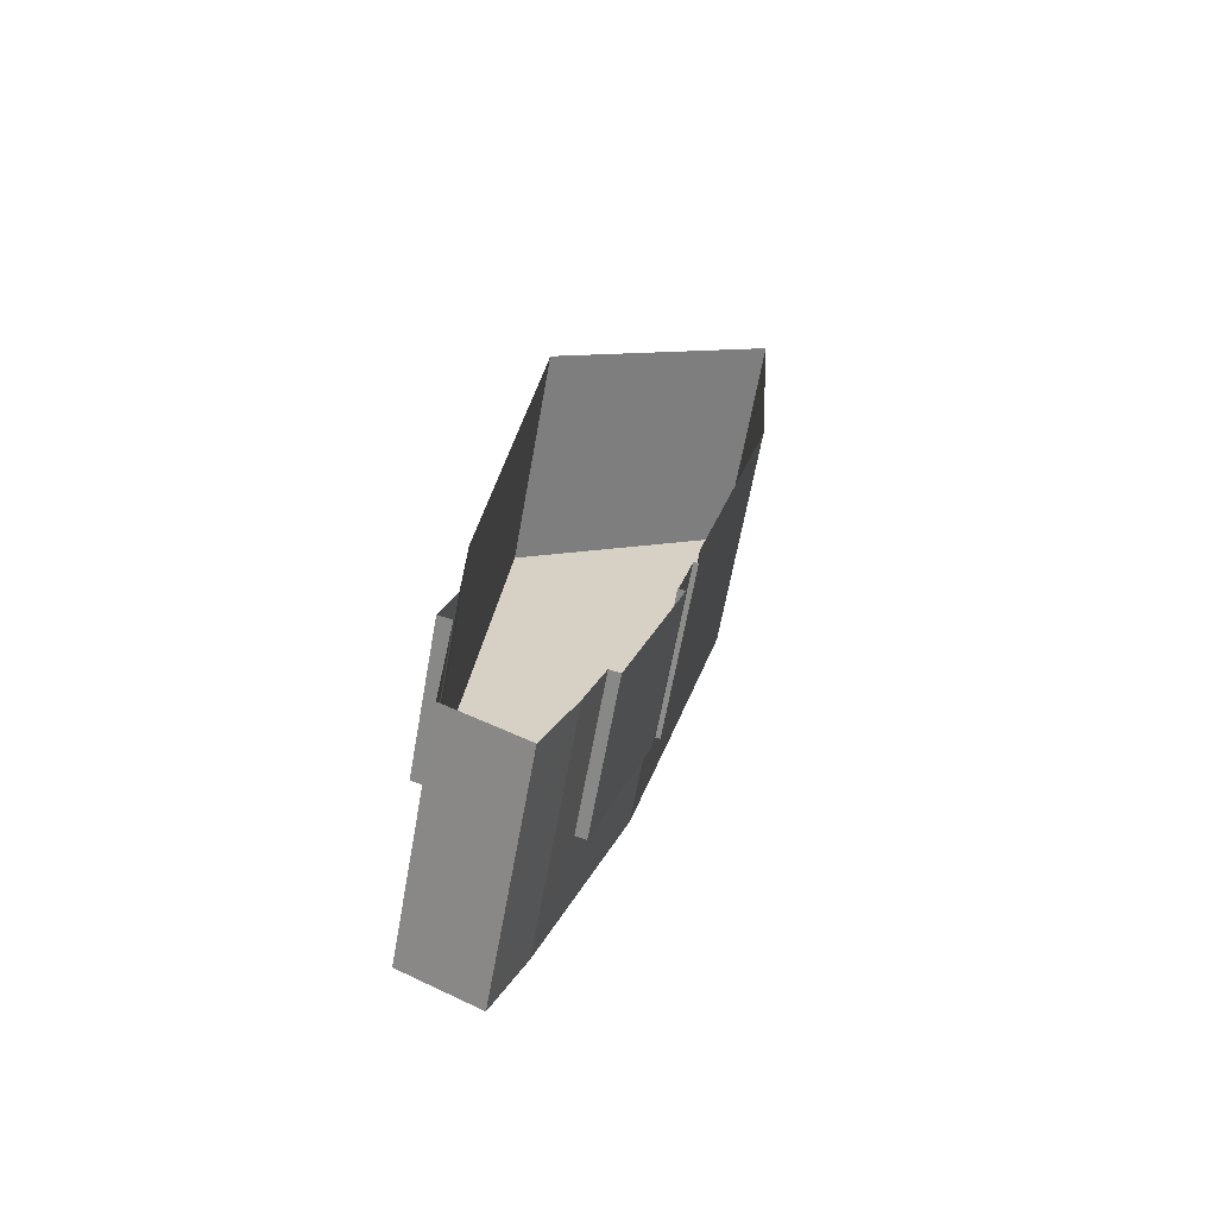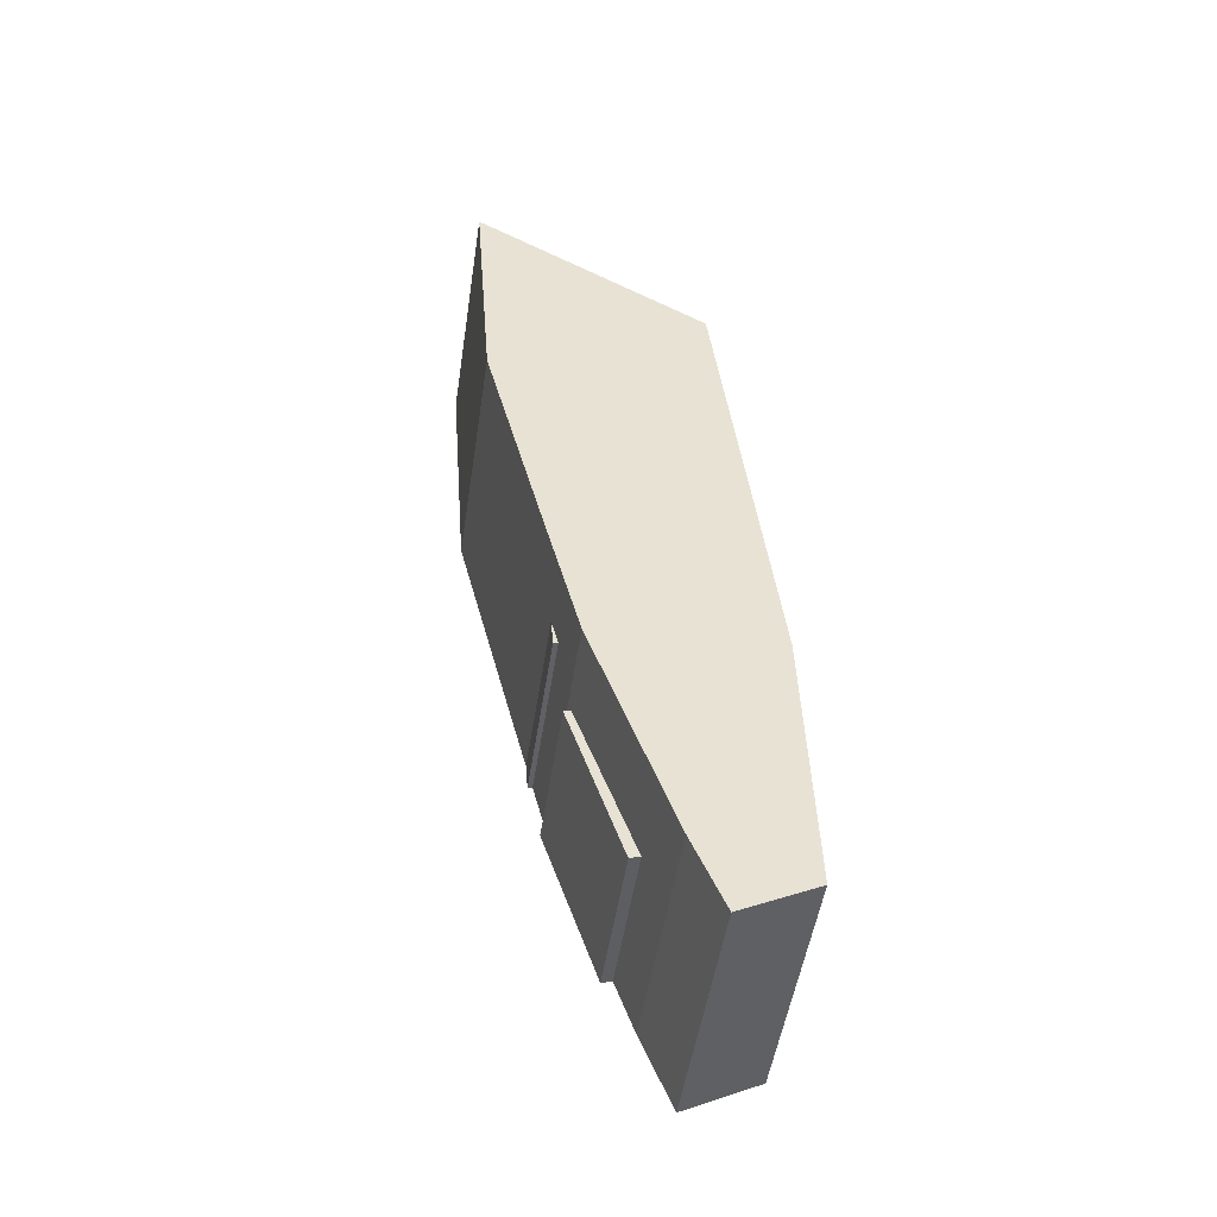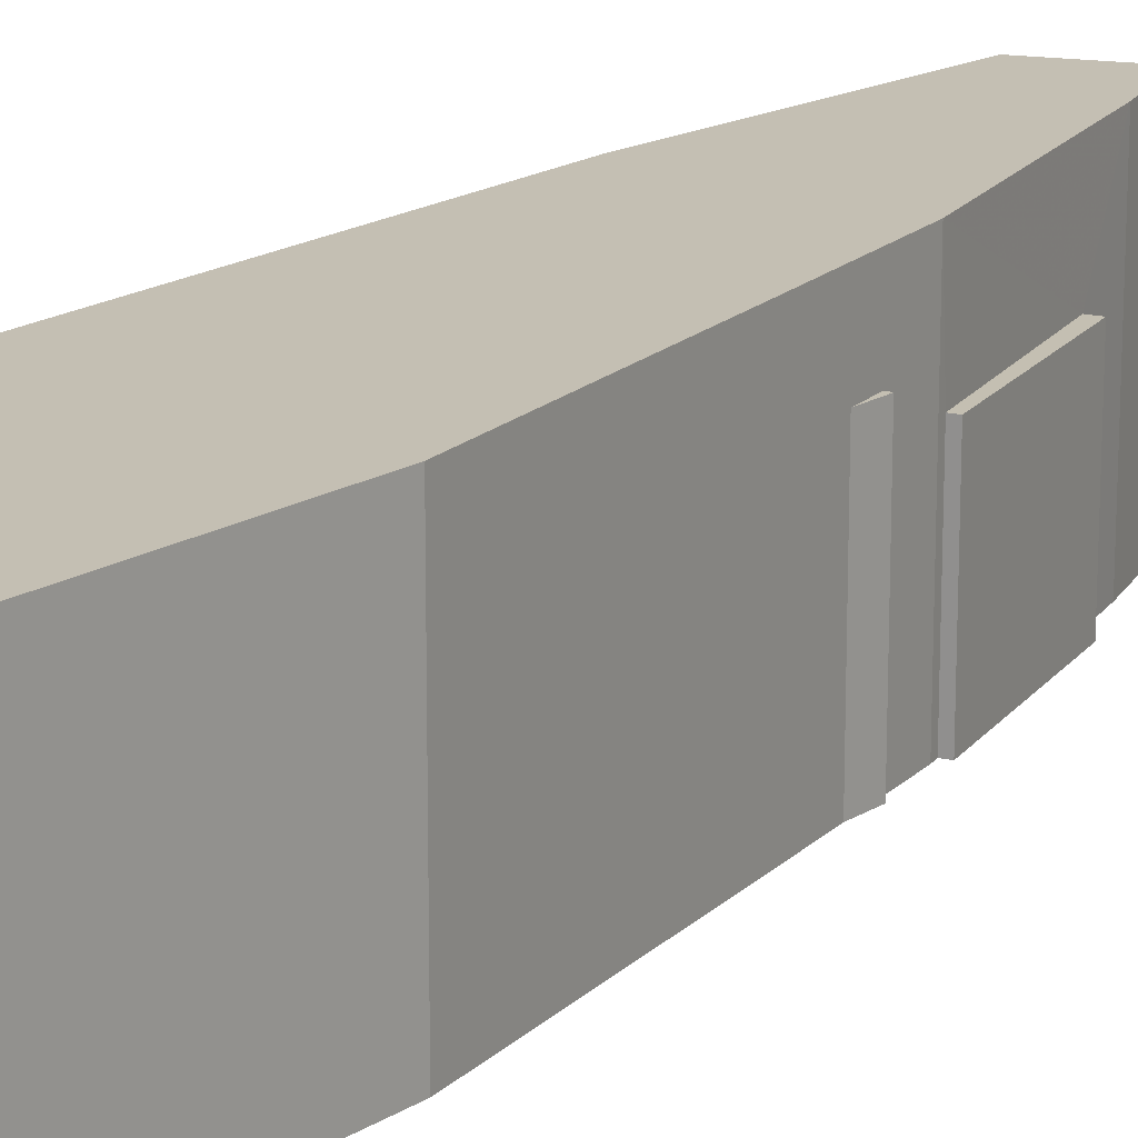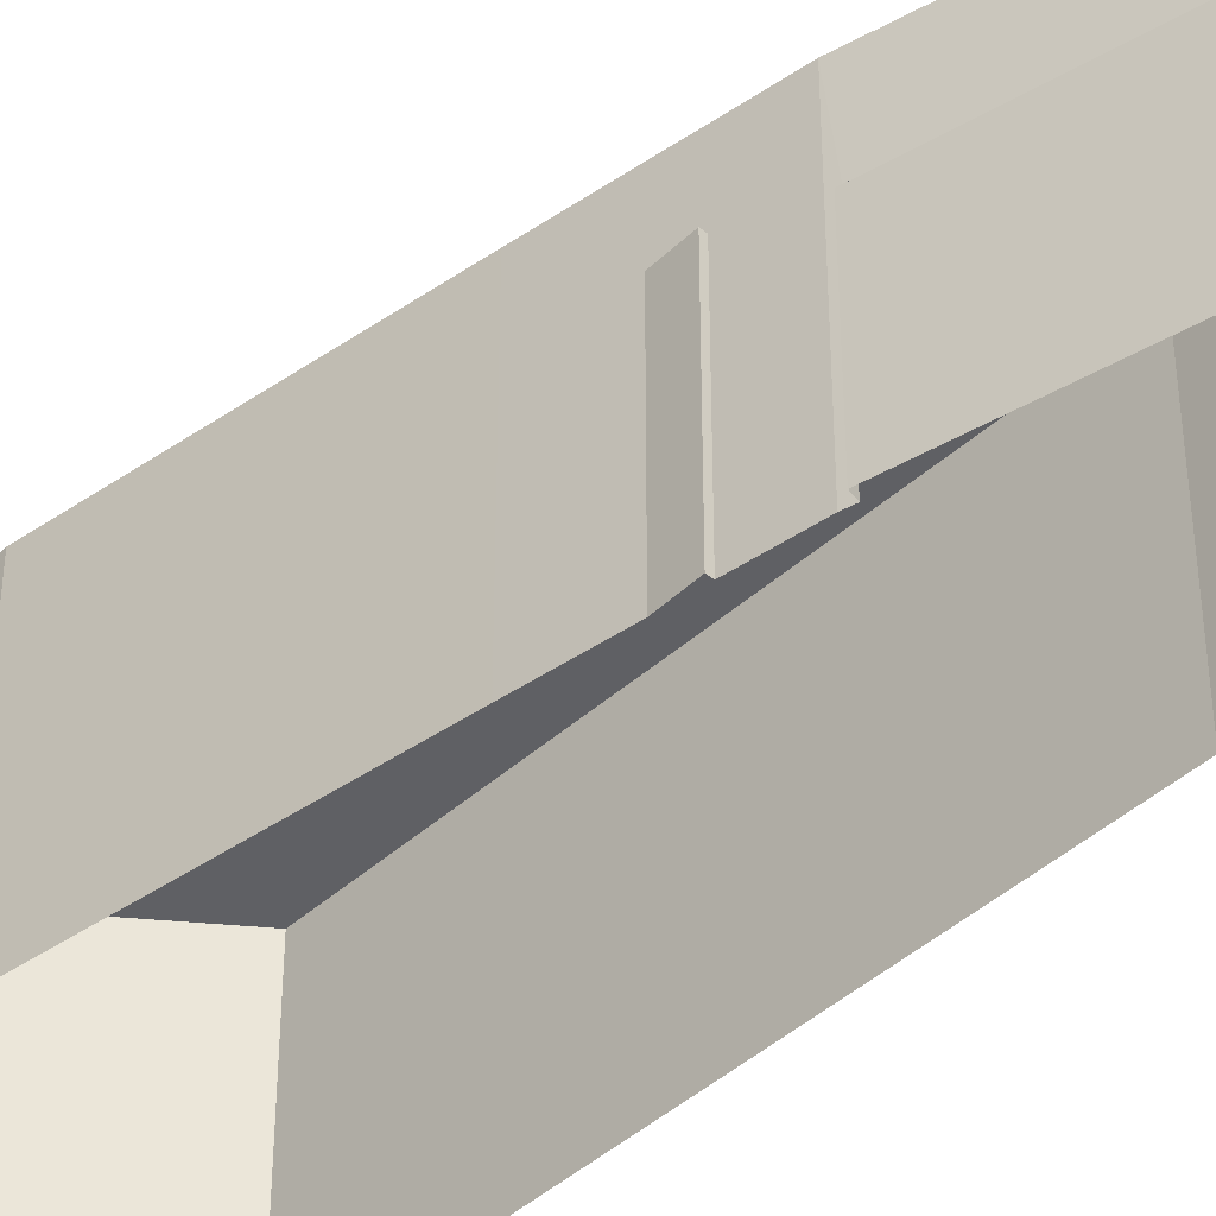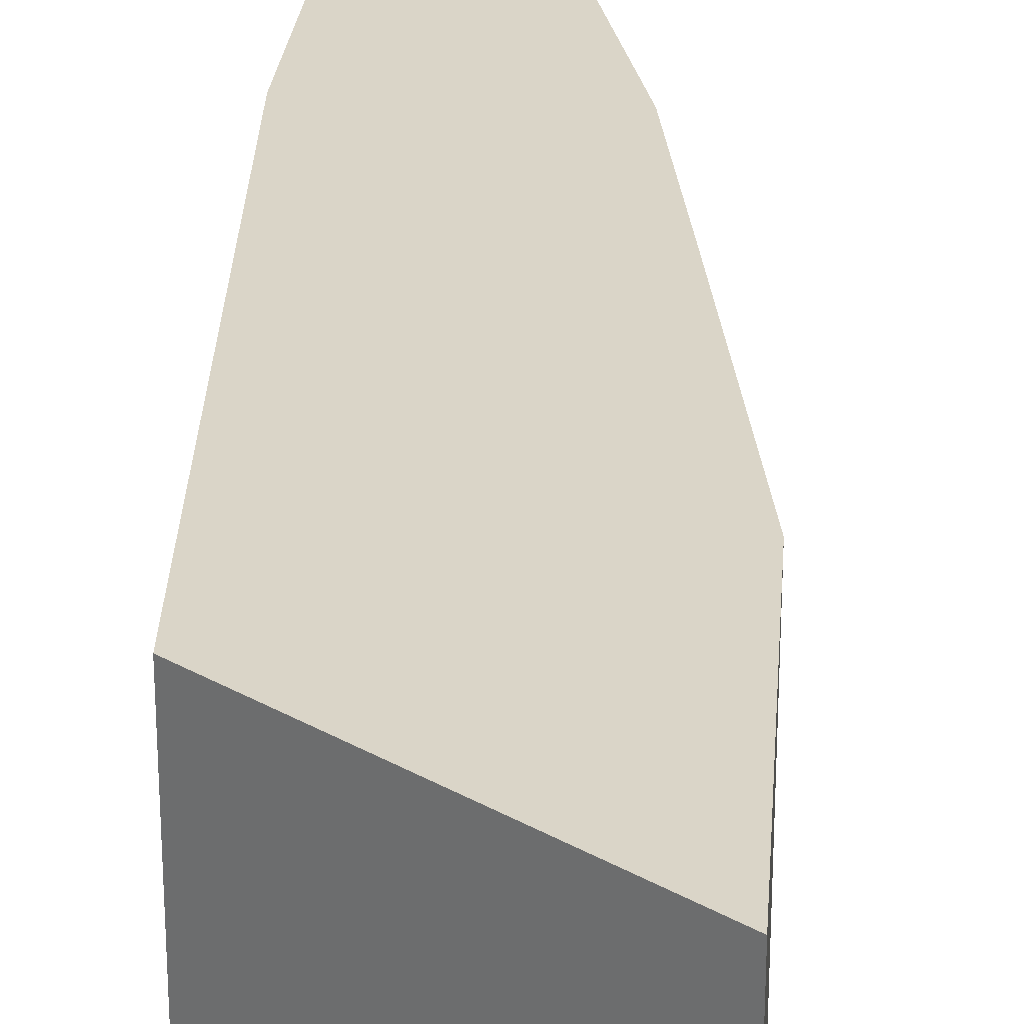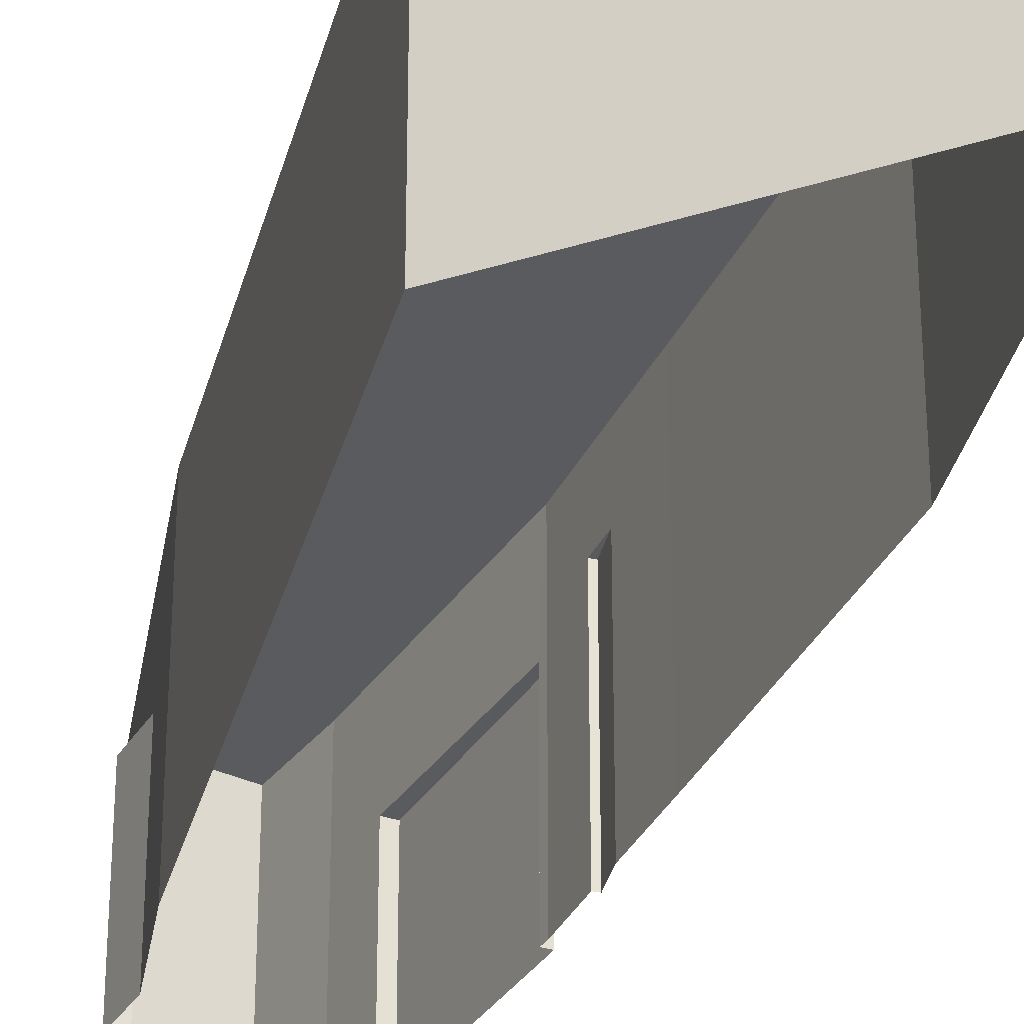
<metadata>
{"format":"obj","ext":"obj","renderer":"f3d","projection":"perspective","resolution":1024,"background":"white","views":[{"elev":-63.9,"azim":169.8,"up":"+Y"},{"elev":-50.8,"azim":-8.6,"up":"+Y"},{"elev":17.7,"azim":-136.0,"up":"+Z"},{"elev":-44.6,"azim":-37.6,"up":"+Z"},{"elev":29.2,"azim":-171.5,"up":"+Z"},{"elev":-32.0,"azim":172.5,"up":"+Z"}]}
</metadata>
<code>
v -1.208e+04 -3.409e+04 36.75
v -1.208e+04 -3.41e+04 36.75
v -1.208e+04 -3.409e+04 36.75
v -1.208e+04 -3.411e+04 36.75
v -1.208e+04 -3.41e+04 36.75
v -1.208e+04 -3.41e+04 36.75
v -1.208e+04 -3.41e+04 36.75
v -1.208e+04 -3.41e+04 36.75
v -1.208e+04 -3.411e+04 36.75
v -1.208e+04 -3.411e+04 36.75
v -1.208e+04 -3.411e+04 36.75
v -1.208e+04 -3.41e+04 36.75
v -1.208e+04 -3.41e+04 36.75
v -1.208e+04 -3.41e+04 36.75
v -1.208e+04 -3.41e+04 36.75
v -1.208e+04 -3.41e+04 36.75
v -1.208e+04 -3.41e+04 36.75
v -1.208e+04 -3.41e+04 36.75
v -1.208e+04 -3.411e+04 36.75
v -1.208e+04 -3.411e+04 41.19
v -1.208e+04 -3.411e+04 41.19
v -1.208e+04 -3.41e+04 41.19
v -1.208e+04 -3.411e+04 41.19
v -1.208e+04 -3.409e+04 41.19
v -1.208e+04 -3.41e+04 41.19
v -1.208e+04 -3.409e+04 41.19
v -1.208e+04 -3.41e+04 41.19
v -1.208e+04 -3.41e+04 41.19
v -1.208e+04 -3.41e+04 39.6
v -1.208e+04 -3.41e+04 39.6
v -1.208e+04 -3.41e+04 39.6
v -1.208e+04 -3.41e+04 39.6
v -1.208e+04 -3.41e+04 39.6
v -1.208e+04 -3.411e+04 39.6
v -1.208e+04 -3.411e+04 39.6
v -1.208e+04 -3.41e+04 40.06
v -1.208e+04 -3.41e+04 40.06
v -1.208e+04 -3.41e+04 40.06
f 1 2 3
f 4 5 6
f 1 7 2
f 1 8 7
f 9 10 11
f 12 8 6
f 13 14 15
f 14 8 12
f 7 8 13
f 16 9 11
f 17 16 18
f 6 8 18
f 19 4 6
f 16 11 19
f 13 8 14
f 16 19 18
f 19 6 18
f 20 21 22
f 23 21 20
f 22 24 25
f 24 26 27
f 20 22 28
f 28 22 25
f 25 24 27
f 29 30 31
f 32 33 34
f 35 32 34
f 36 37 38
f 18 8 29
f 8 22 29
f 16 30 9
f 30 22 21
f 29 22 30
f 9 30 21
f 23 10 9
f 21 23 9
f 20 11 10
f 23 20 10
f 11 35 19
f 32 12 6
f 20 35 11
f 28 32 35
f 32 28 12
f 28 35 20
f 14 12 38
f 12 28 38
f 13 36 7
f 36 28 25
f 38 28 36
f 7 36 25
f 25 2 7
f 25 27 2
f 27 3 2
f 27 26 3
f 26 24 1
f 3 26 1
f 1 22 8
f 1 24 22
f 6 33 32
f 6 5 33
f 29 31 17
f 18 29 17
f 19 34 4
f 19 35 34
f 30 17 31
f 30 16 17
f 34 33 5
f 4 34 5
f 37 15 14
f 38 37 14
f 13 37 36
f 13 15 37

</code>
